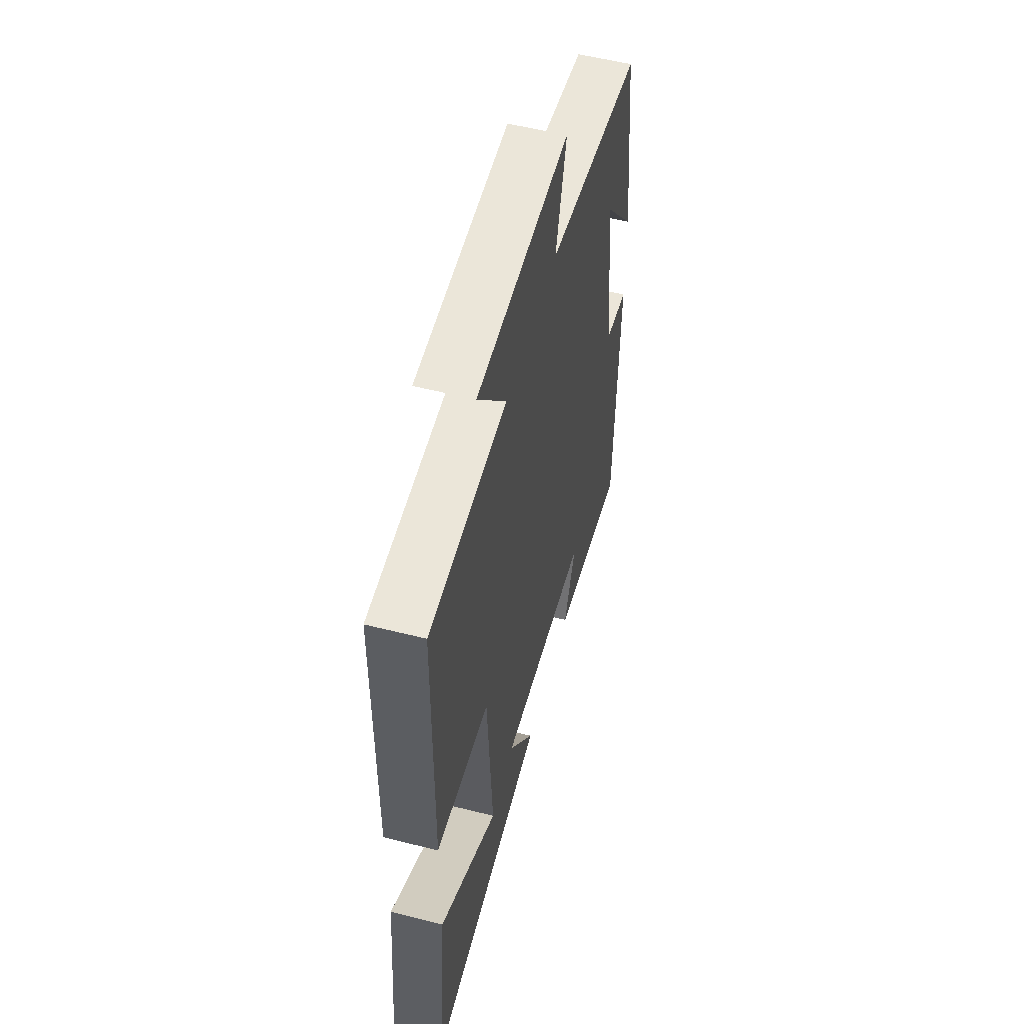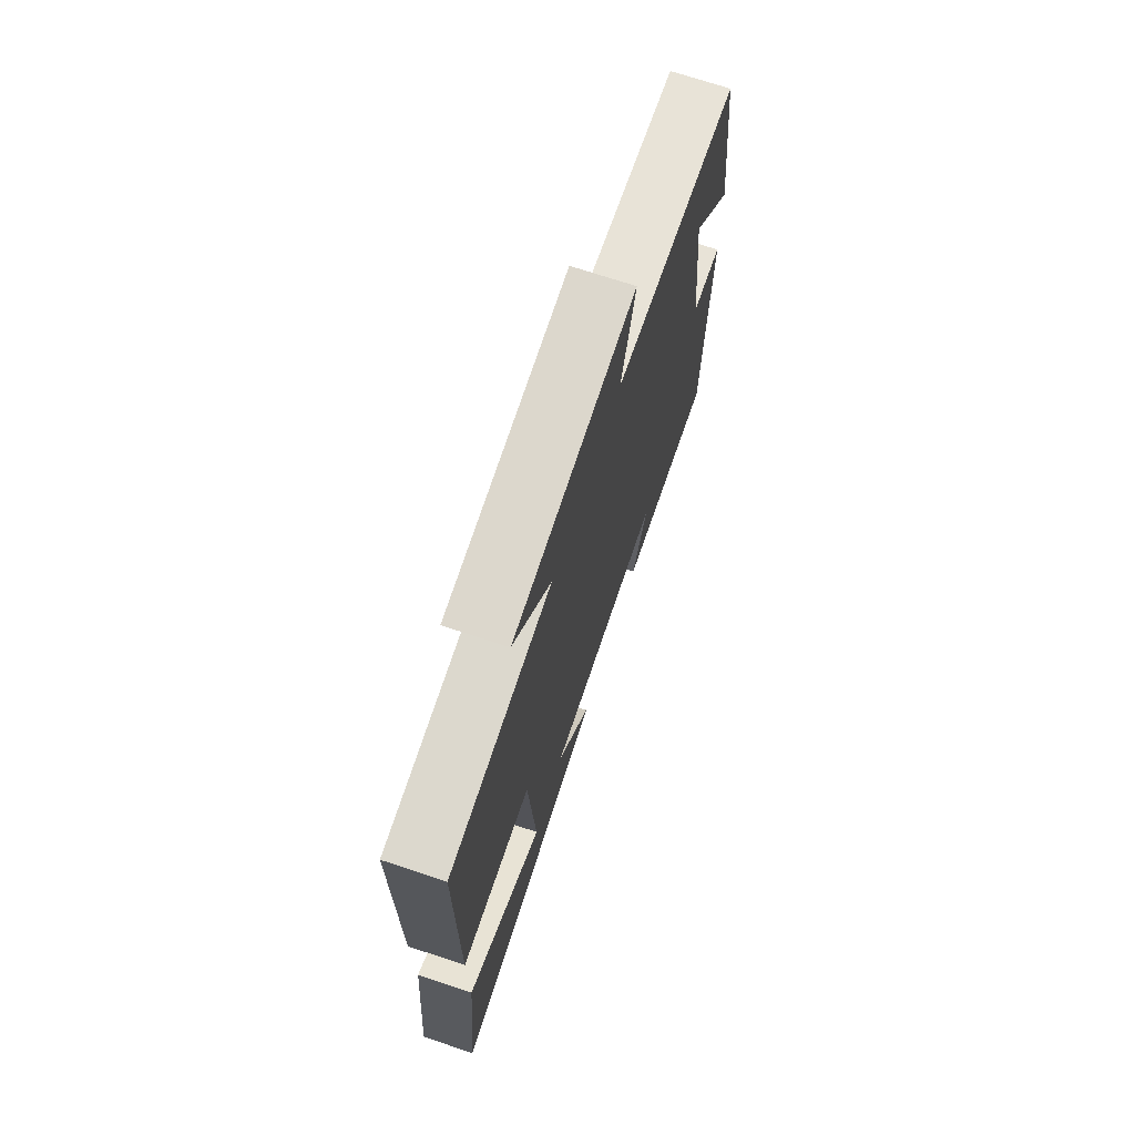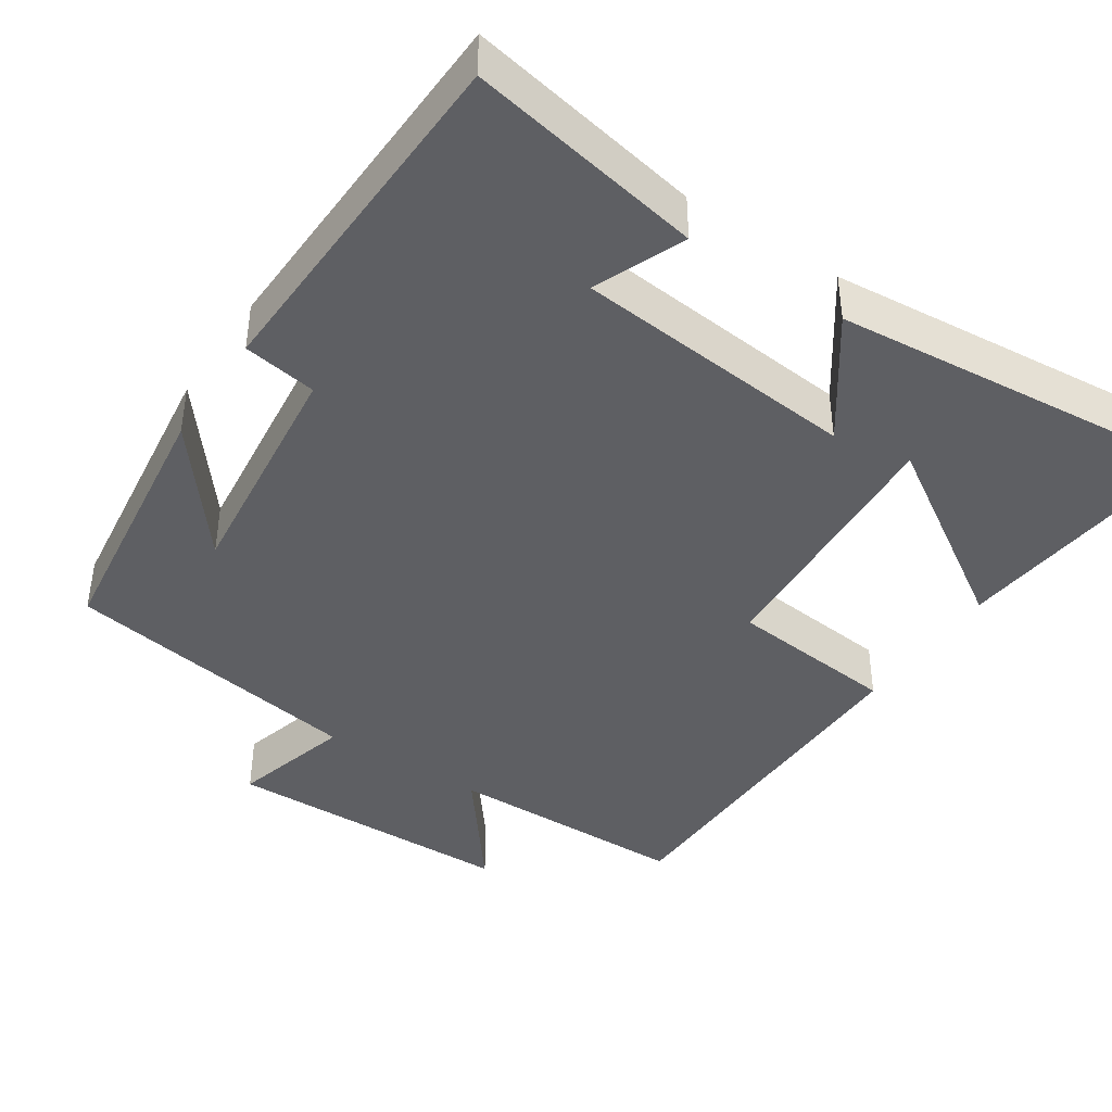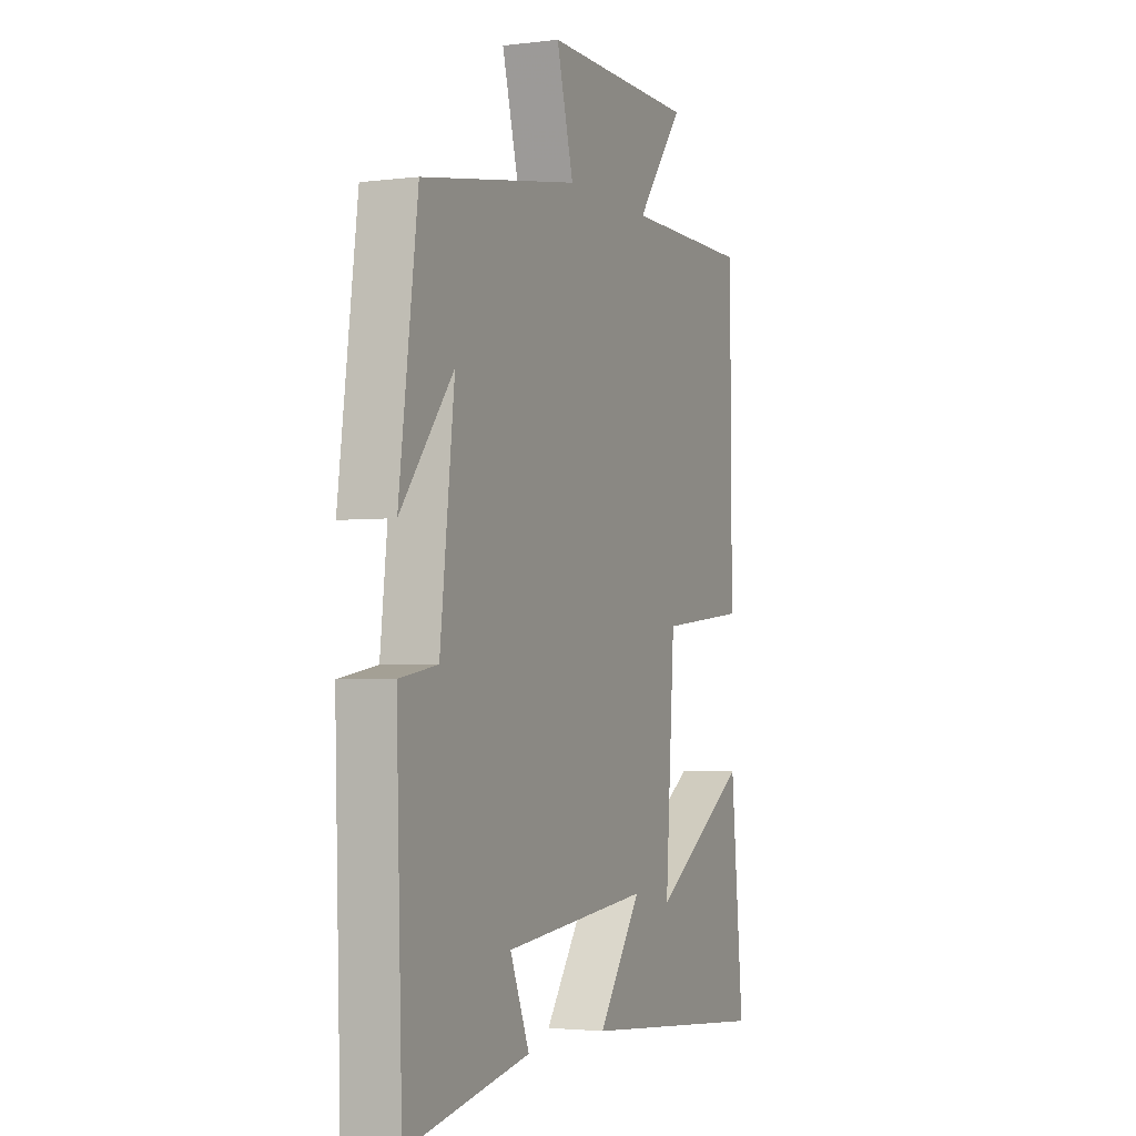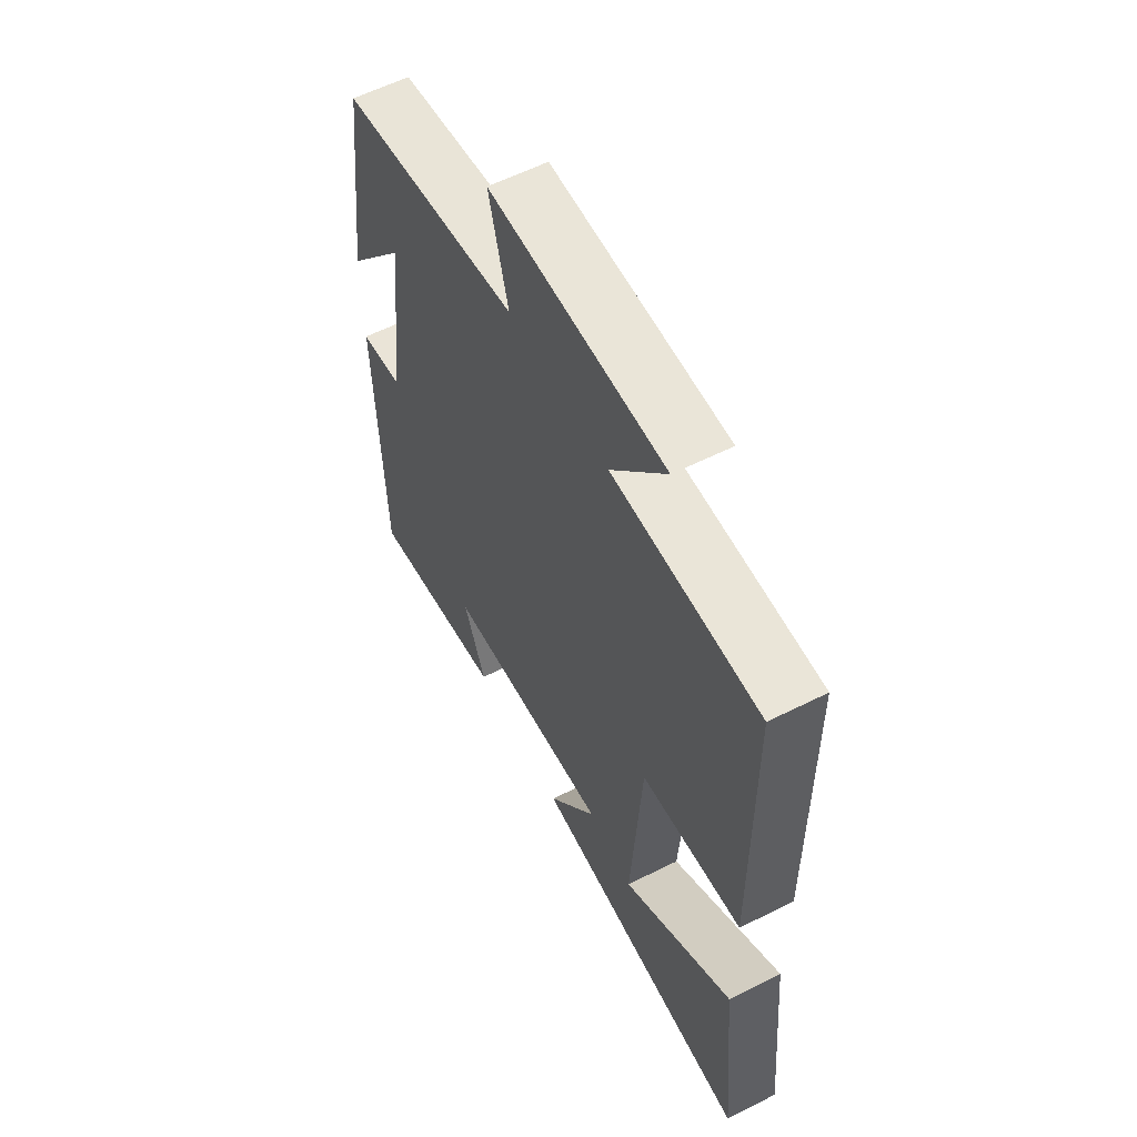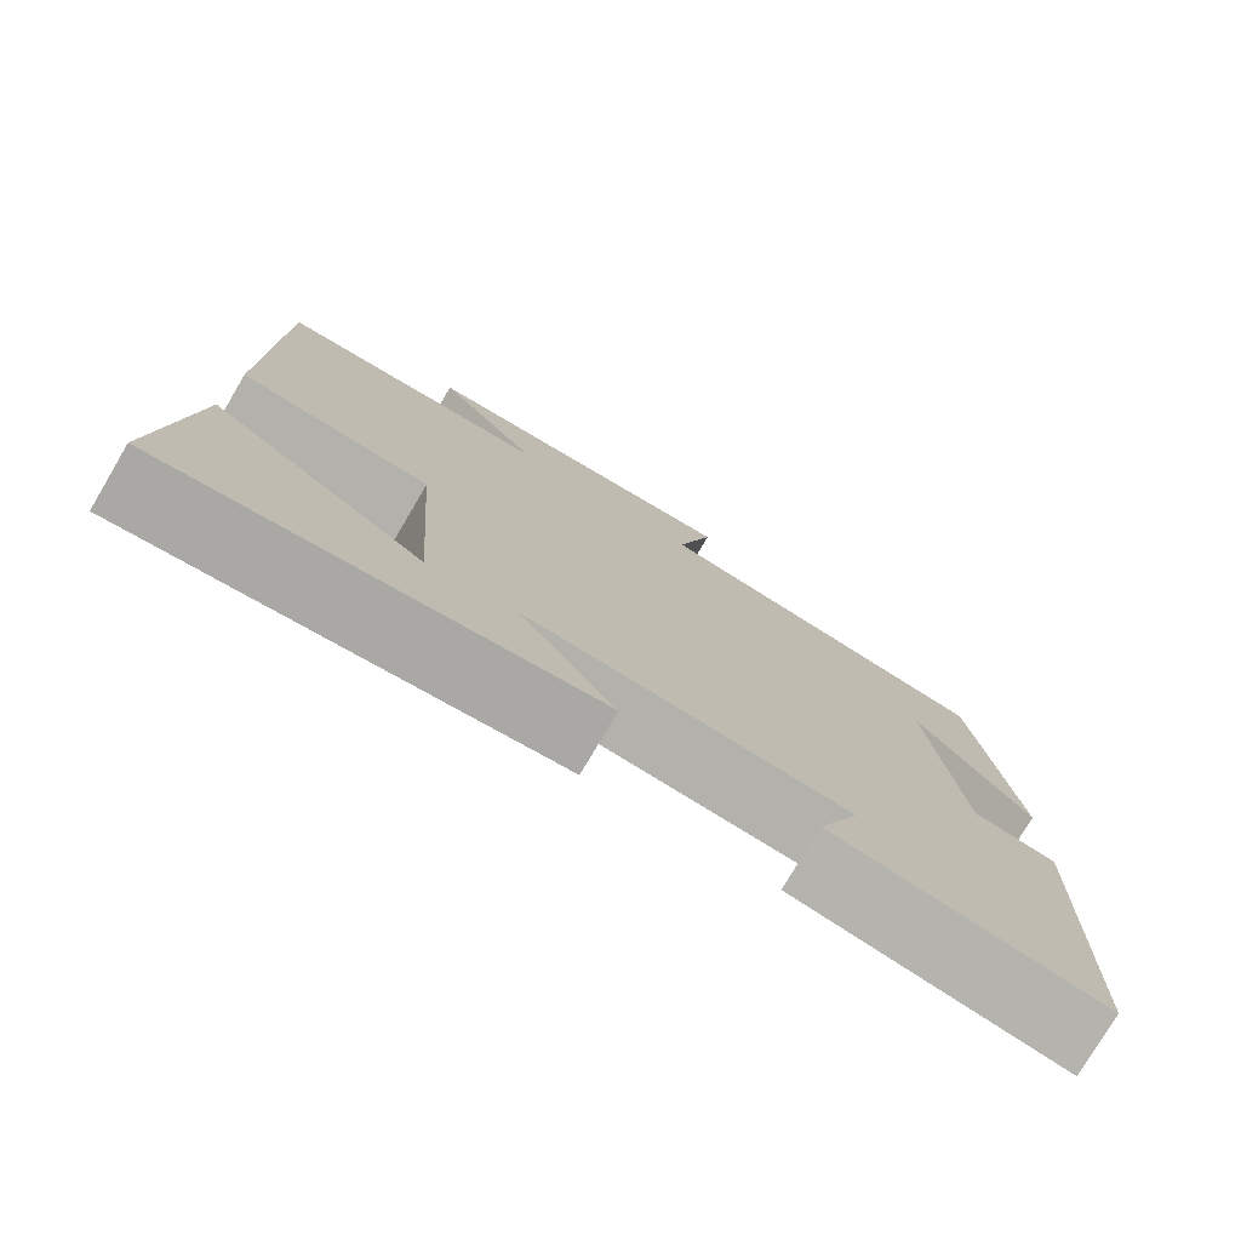
<metadata>
{"format":"obj","ext":"obj","renderer":"f3d","projection":"perspective","resolution":1024,"background":"white","views":[{"elev":55.3,"azim":-75.1,"up":"+Z"},{"elev":72.2,"azim":-71.7,"up":"+Z"},{"elev":-41.3,"azim":146.4,"up":"+Y"},{"elev":-2.9,"azim":113.3,"up":"+Z"},{"elev":58.9,"azim":-117.4,"up":"+Z"},{"elev":-77.2,"azim":-30.6,"up":"+Z"}]}
</metadata>
<code>
v 0.485 0.07 -0.559
v 0.175 0.07 -0.5
v 0.224 0.07 -0.381
v -0.15 0.07 -0.345
v -0.039 0.07 -0.5
v -0.533 0.07 -0.544
v -0.5 0.07 -0.204
v -0.252 0.07 -0.363
v -0.276 0.07 -0.013
v -0.5 0.07 0.01
v -0.496 0.07 0.498
v -0.172 0.07 0.5
v -0.293 0.07 0.656
v 0.095 0.07 0.66
v 0.052 0.07 0.5
v 0.453 0.07 0.432
v 0.5 0.07 0.076
v 0.367 0.07 0.244
v 0.403 0.07 -0.07
v 0.5 0.07 -0.086
v 0.485 0 -0.559
v 0.175 0 -0.5
v 0.224 0 -0.381
v -0.15 0 -0.345
v -0.039 0 -0.5
v -0.533 0 -0.544
v -0.5 0 -0.204
v -0.252 0 -0.363
v -0.276 0 -0.013
v -0.5 0 0.01
v -0.496 0 0.498
v -0.172 0 0.5
v -0.293 0 0.656
v 0.095 0 0.66
v 0.052 0 0.5
v 0.453 0 0.432
v 0.5 0 0.076
v 0.367 0 0.244
v 0.403 0 -0.07
v 0.5 0 -0.086
f 1 2 3
f 20 1 3
f 19 20 3
f 18 19 3 4
f 16 17 18
f 15 16 18 4
f 12 13 14 15
f 11 12 15
f 10 11 15
f 9 10 15
f 8 9 15 4
f 5 6 7 8
f 4 5 8
f 23 22 21
f 23 21 40
f 23 40 39
f 24 23 39 38
f 38 37 36
f 24 38 36 35
f 35 34 33 32
f 35 32 31
f 35 31 30
f 35 30 29
f 24 35 29 28
f 28 27 26 25
f 28 25 24
f 1 21 22 2
f 2 22 23 3
f 3 23 24 4
f 4 24 25 5
f 5 25 26 6
f 6 26 27 7
f 7 27 28 8
f 8 28 29 9
f 9 29 30 10
f 10 30 31 11
f 11 31 32 12
f 12 32 33 13
f 13 33 34 14
f 14 34 35 15
f 15 35 36 16
f 16 36 37 17
f 17 37 38 18
f 18 38 39 19
f 19 39 40 20
f 20 40 21 1

</code>
